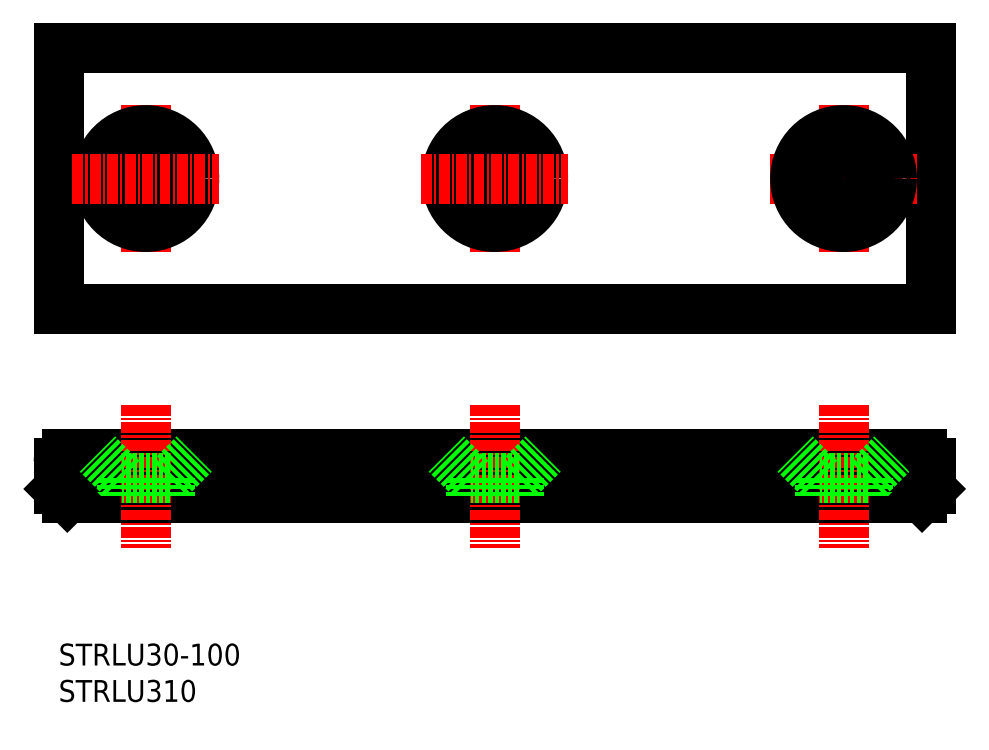
<metadata>
{"format":"dxf","ext":"dxf","renderer":"ezdxf+matplotlib","layout":"modelspace","background":"white","min_lineweight":24,"dpi":150}
</metadata>
<code>
0
SECTION
2
ENTITIES
0
LINE
8
0
10
10
20
85
30
0
11
110
21
85
31
0
0
LINE
8
0
10
10
20
55
30
0
11
110
21
55
31
0
0
LINE
8
0
10
10
20
85
30
0
11
10
21
55
31
0
0
LINE
8
0
10
110
20
85
30
0
11
110
21
55
31
0
0
TEXT
8
0
10
10
20
14.17
30
0
40
2.5
1
STRLU30-100
0
TEXT
8
0
10
10
20
10
30
0
40
2.5
1
STRLU310
0
LINE
8
CENTER
10
91.57
20
70
30
0
11
108.4
21
70
31
0
0
LINE
8
0
10
11
20
38.41
30
0
11
109
21
38.41
31
0
0
LINE
8
0
10
11
20
33.41
30
0
11
109
21
33.41
31
0
0
LINE
8
CENTER
10
20
20
44.05
30
0
11
20
21
27.67
31
0
0
LINE
8
0
10
22.75
20
35.61
30
0
11
22.75
21
33.41
31
0
0
LINE
8
0
10
17.25
20
35.61
30
0
11
17.25
21
33.41
31
0
0
LINE
8
0
10
10
20
37.41
30
0
11
10
21
34.41
31
0
0
LINE
8
0
10
11
20
33.41
30
0
11
10
21
34.41
31
0
0
LINE
8
0
10
22.75
20
35.61
30
0
11
17.25
21
35.61
31
0
0
ARC
8
0
10
11
20
37.41
30
0
40
1
50
90
51
180
0
LINE
8
0
10
17.25
20
35.61
30
0
11
14.45
21
38.41
31
0
0
LINE
8
0
10
22.75
20
35.61
30
0
11
25.55
21
38.41
31
0
0
LINE
8
CENTER
10
60
20
44.05
30
0
11
60
21
27.67
31
0
0
LINE
8
0
10
62.75
20
35.61
30
0
11
62.75
21
33.41
31
0
0
LINE
8
0
10
57.25
20
35.61
30
0
11
57.25
21
33.41
31
0
0
LINE
8
0
10
62.75
20
35.61
30
0
11
57.25
21
35.61
31
0
0
LINE
8
0
10
57.25
20
35.61
30
0
11
54.45
21
38.41
31
0
0
LINE
8
0
10
62.75
20
35.61
30
0
11
65.55
21
38.41
31
0
0
LINE
8
CENTER
10
20
20
78.43
30
0
11
20
21
61.57
31
0
0
CIRCLE
8
0
10
20
20
70
30
0
40
2.75
0
CIRCLE
8
0
10
20
20
70
30
0
40
5.55
0
LINE
8
CENTER
10
11.57
20
70
30
0
11
28.43
21
70
31
0
0
LINE
8
CENTER
10
60
20
78.43
30
0
11
60
21
61.57
31
0
0
CIRCLE
8
0
10
60
20
70
30
0
40
2.75
0
CIRCLE
8
0
10
60
20
70
30
0
40
5.55
0
LINE
8
CENTER
10
51.57
20
70
30
0
11
68.43
21
70
31
0
0
LINE
8
CENTER
10
100
20
44.05
30
0
11
100
21
27.67
31
0
0
LINE
8
0
10
110
20
37.41
30
0
11
110
21
34.41
31
0
0
LINE
8
0
10
102.8
20
35.61
30
0
11
102.8
21
33.41
31
0
0
LINE
8
0
10
97.25
20
35.61
30
0
11
97.25
21
33.41
31
0
0
LINE
8
0
10
109
20
33.41
30
0
11
110
21
34.41
31
0
0
LINE
8
0
10
102.8
20
35.61
30
0
11
105.5
21
38.41
31
0
0
LINE
8
0
10
102.8
20
35.61
30
0
11
97.25
21
35.61
31
0
0
LINE
8
0
10
97.25
20
35.61
30
0
11
94.45
21
38.41
31
0
0
ARC
8
0
10
109
20
37.41
30
0
40
1
50
0
51
90
0
LINE
8
CENTER
10
100
20
78.43
30
0
11
100
21
61.57
31
0
0
CIRCLE
8
0
10
100
20
70
30
0
40
5.55
0
CIRCLE
8
0
10
100
20
70
30
0
40
2.75
0
ENDSEC
0
EOF

</code>
